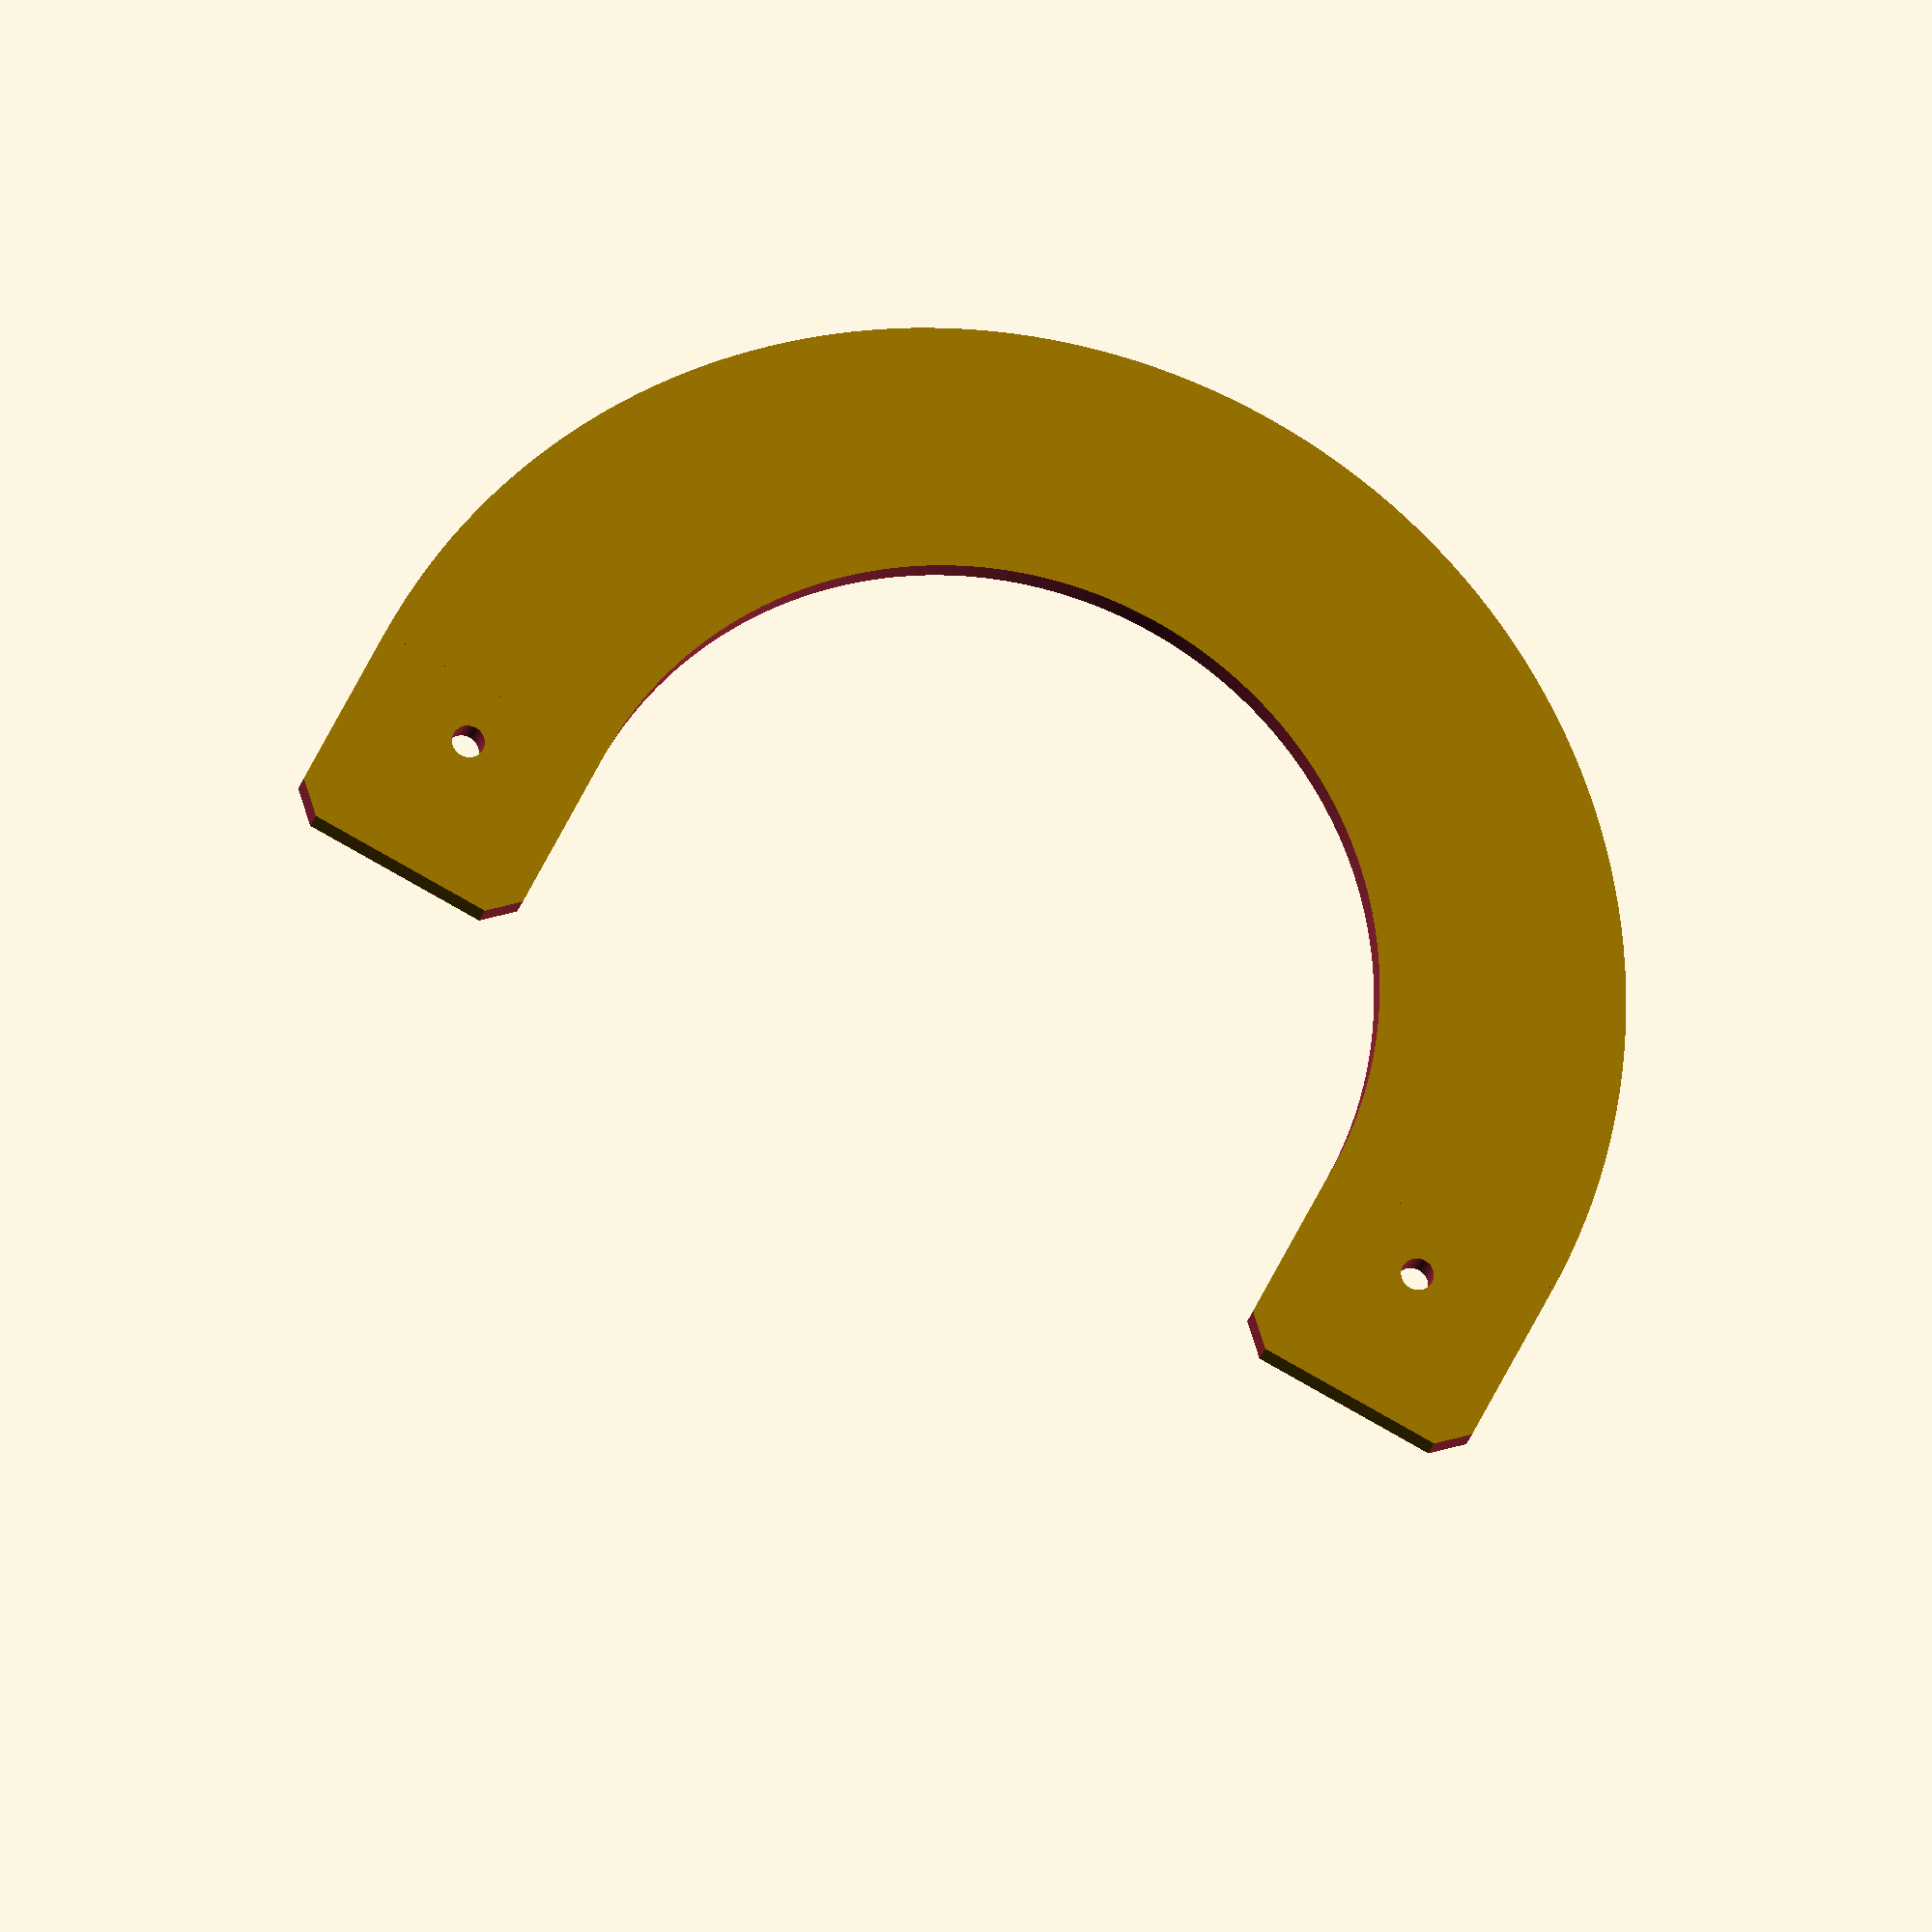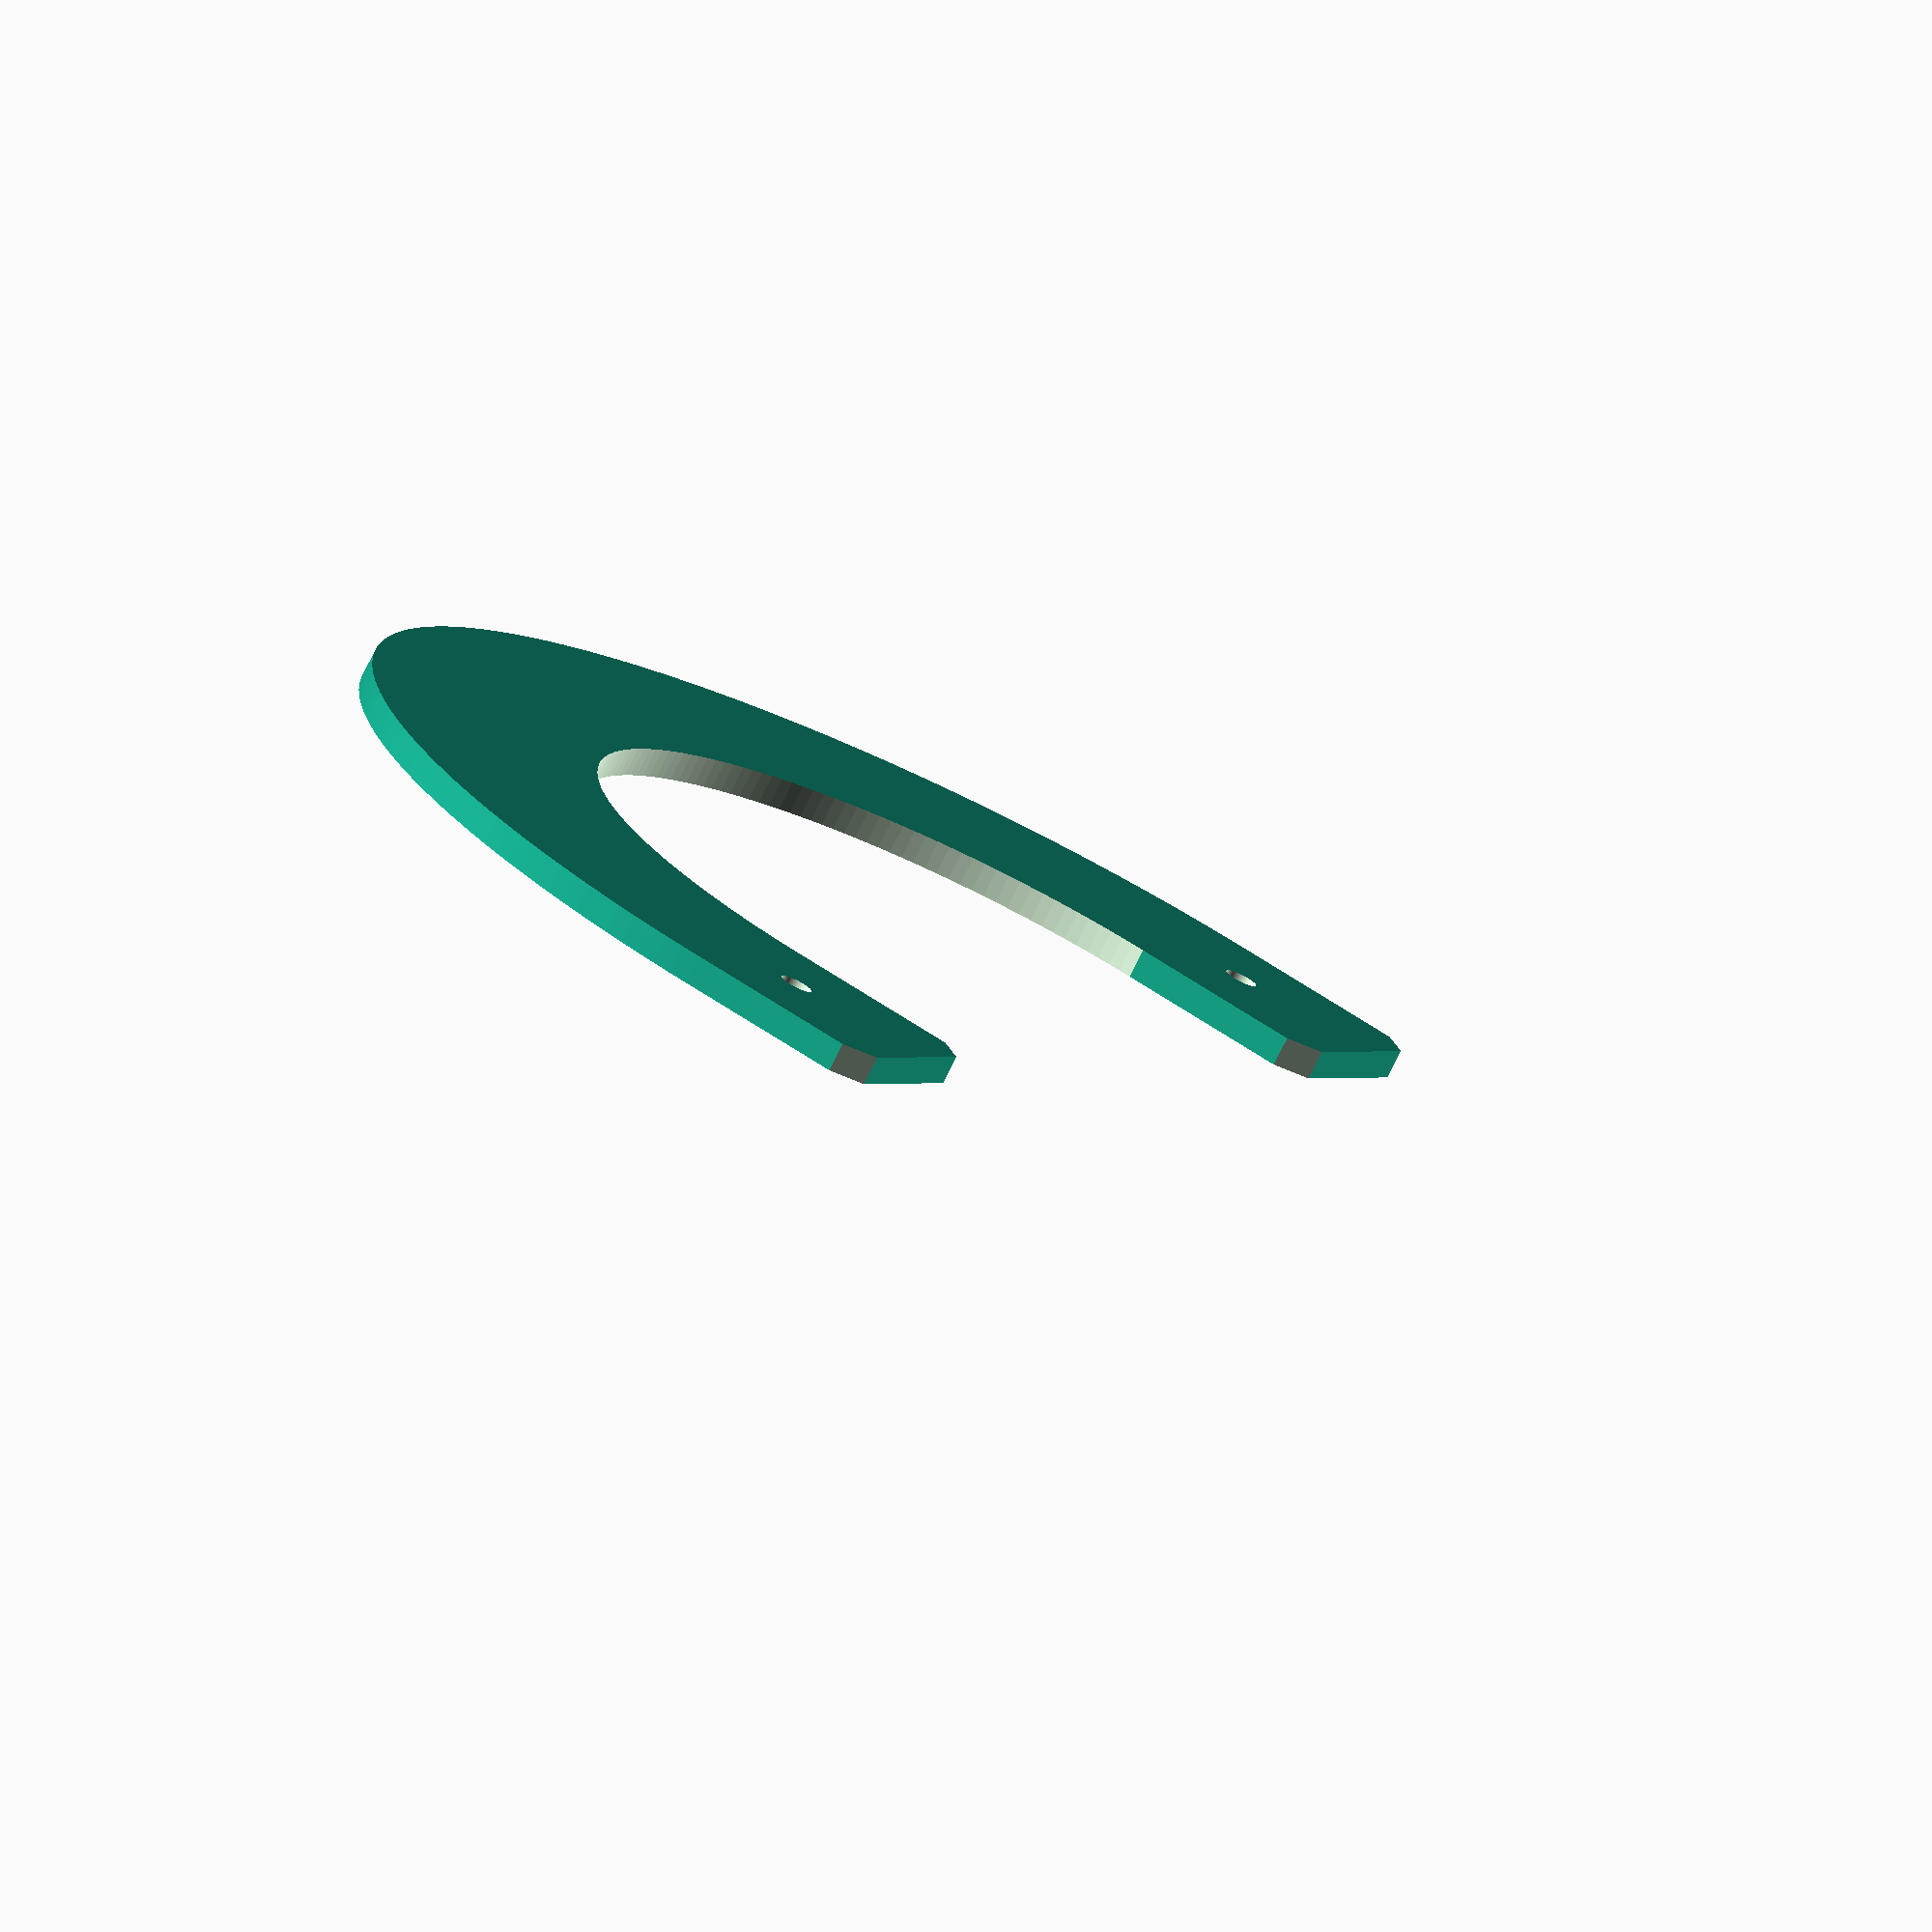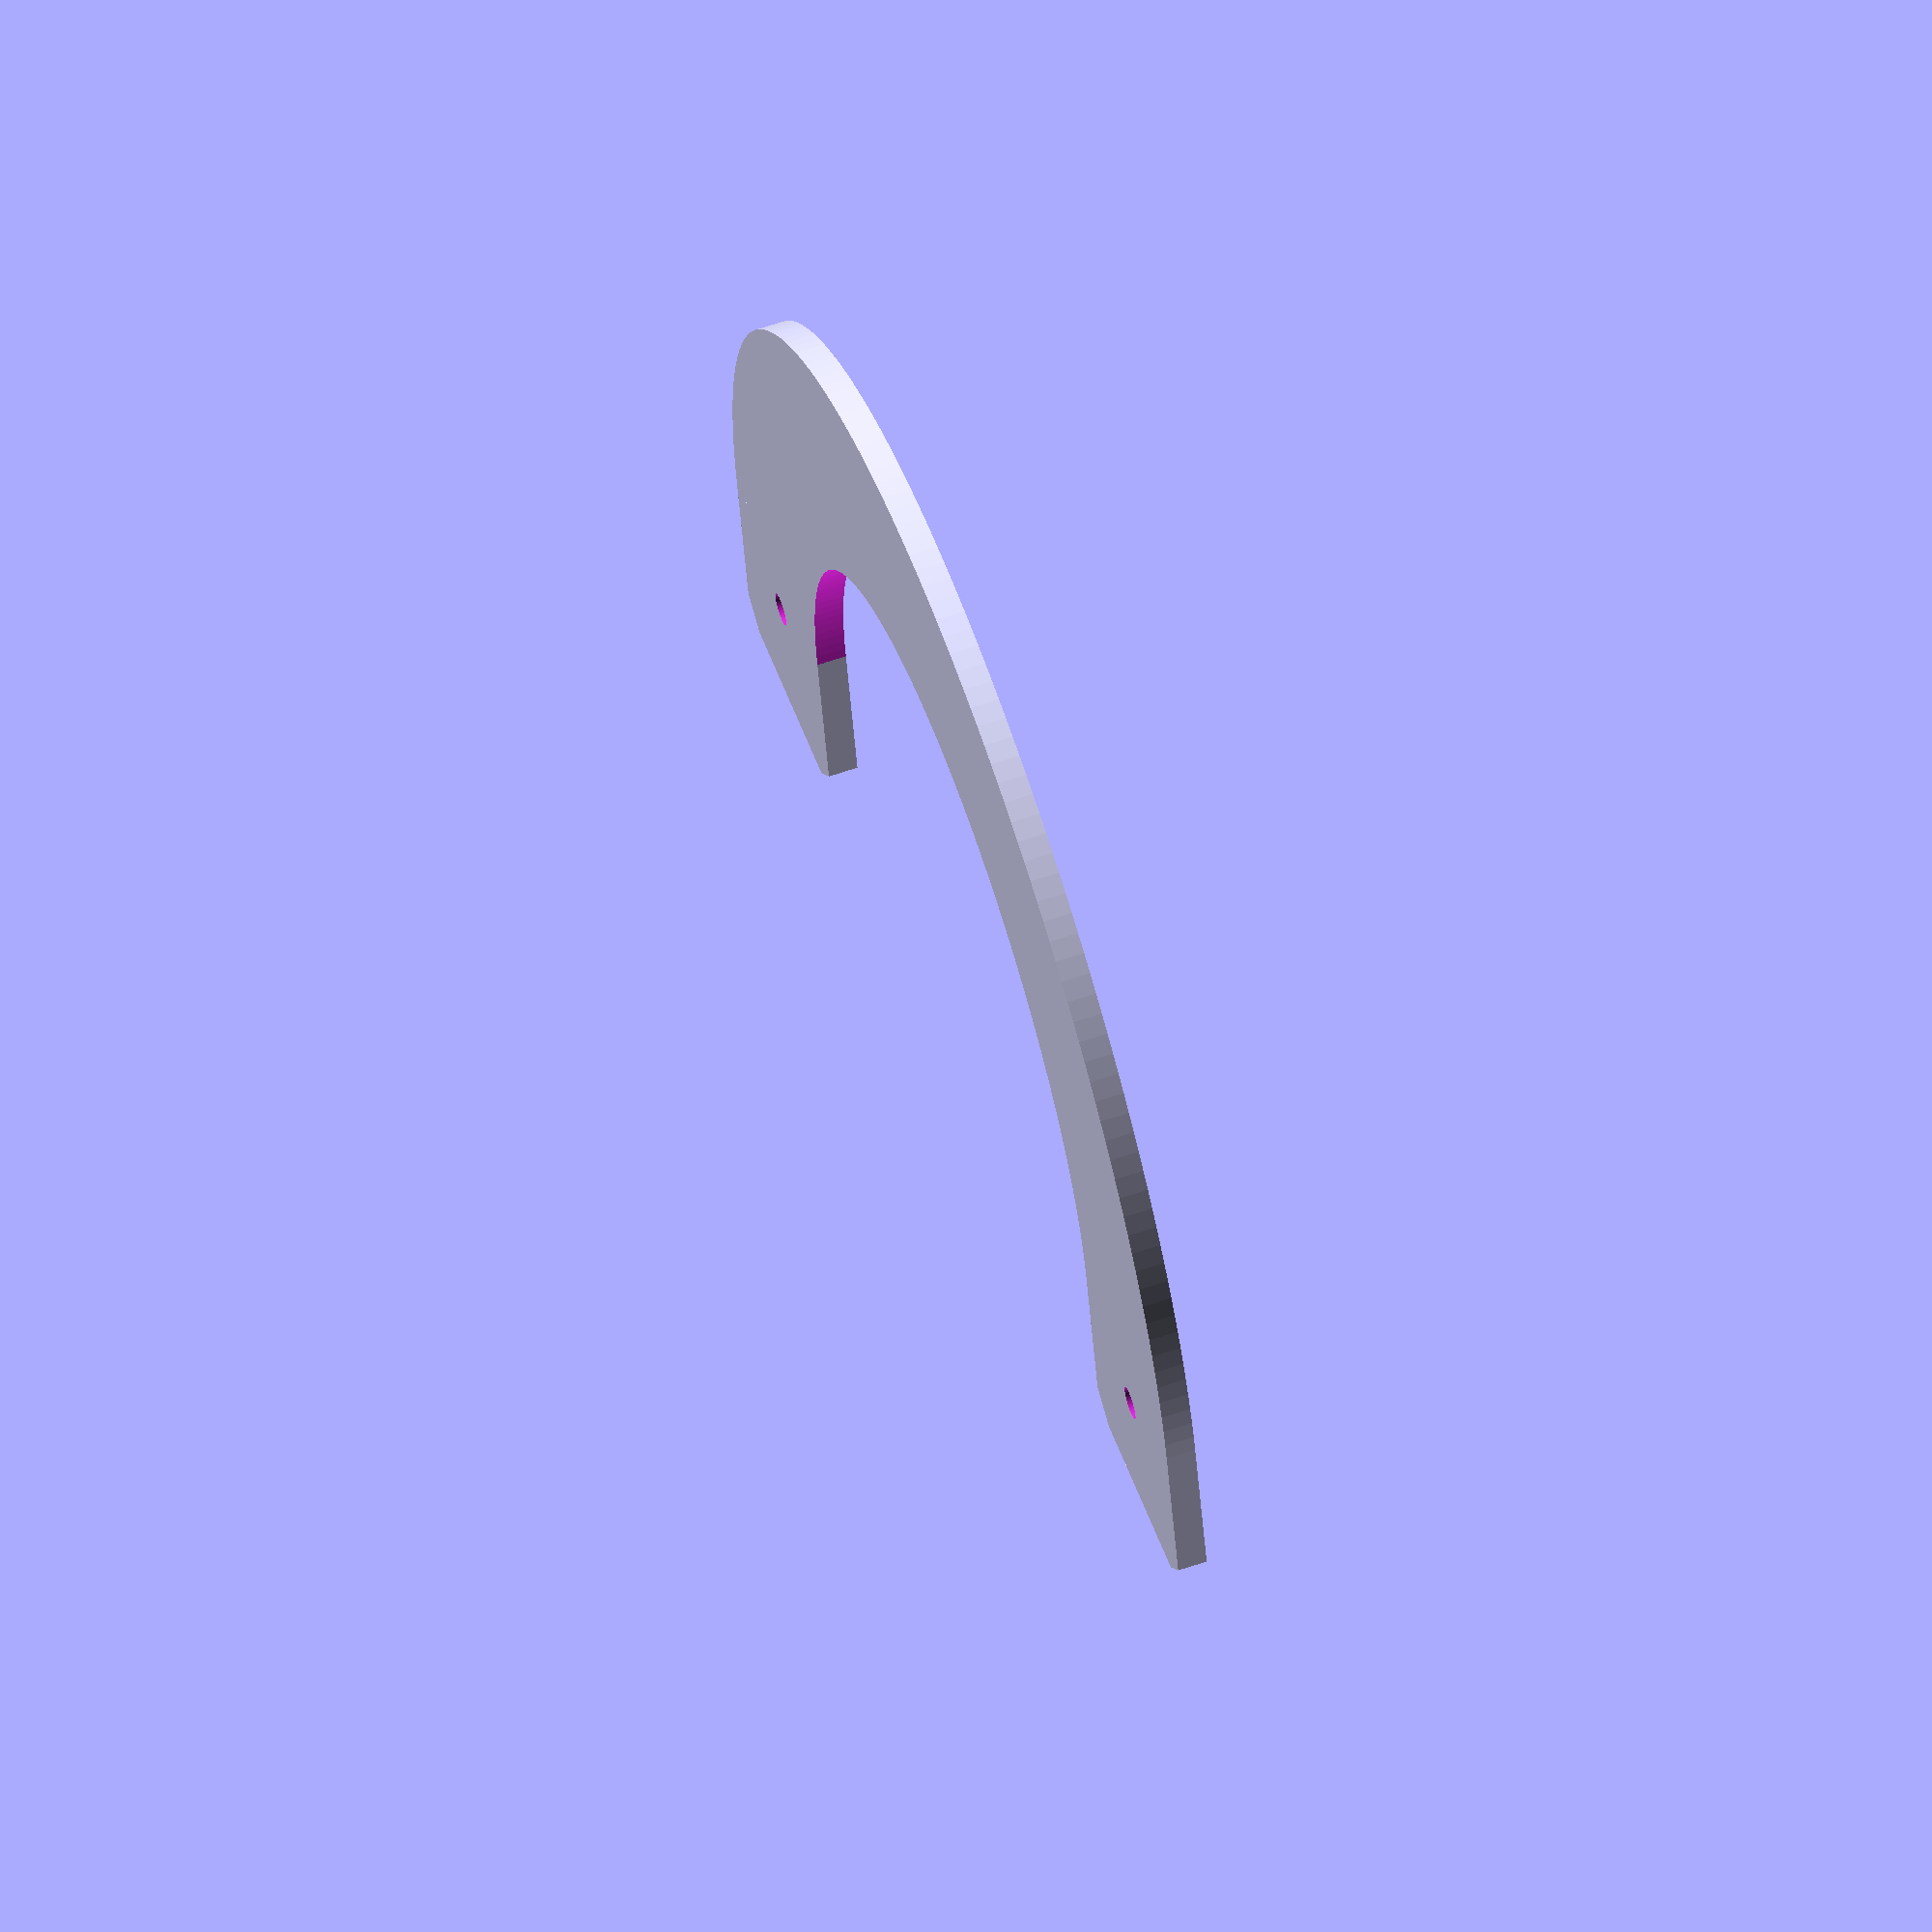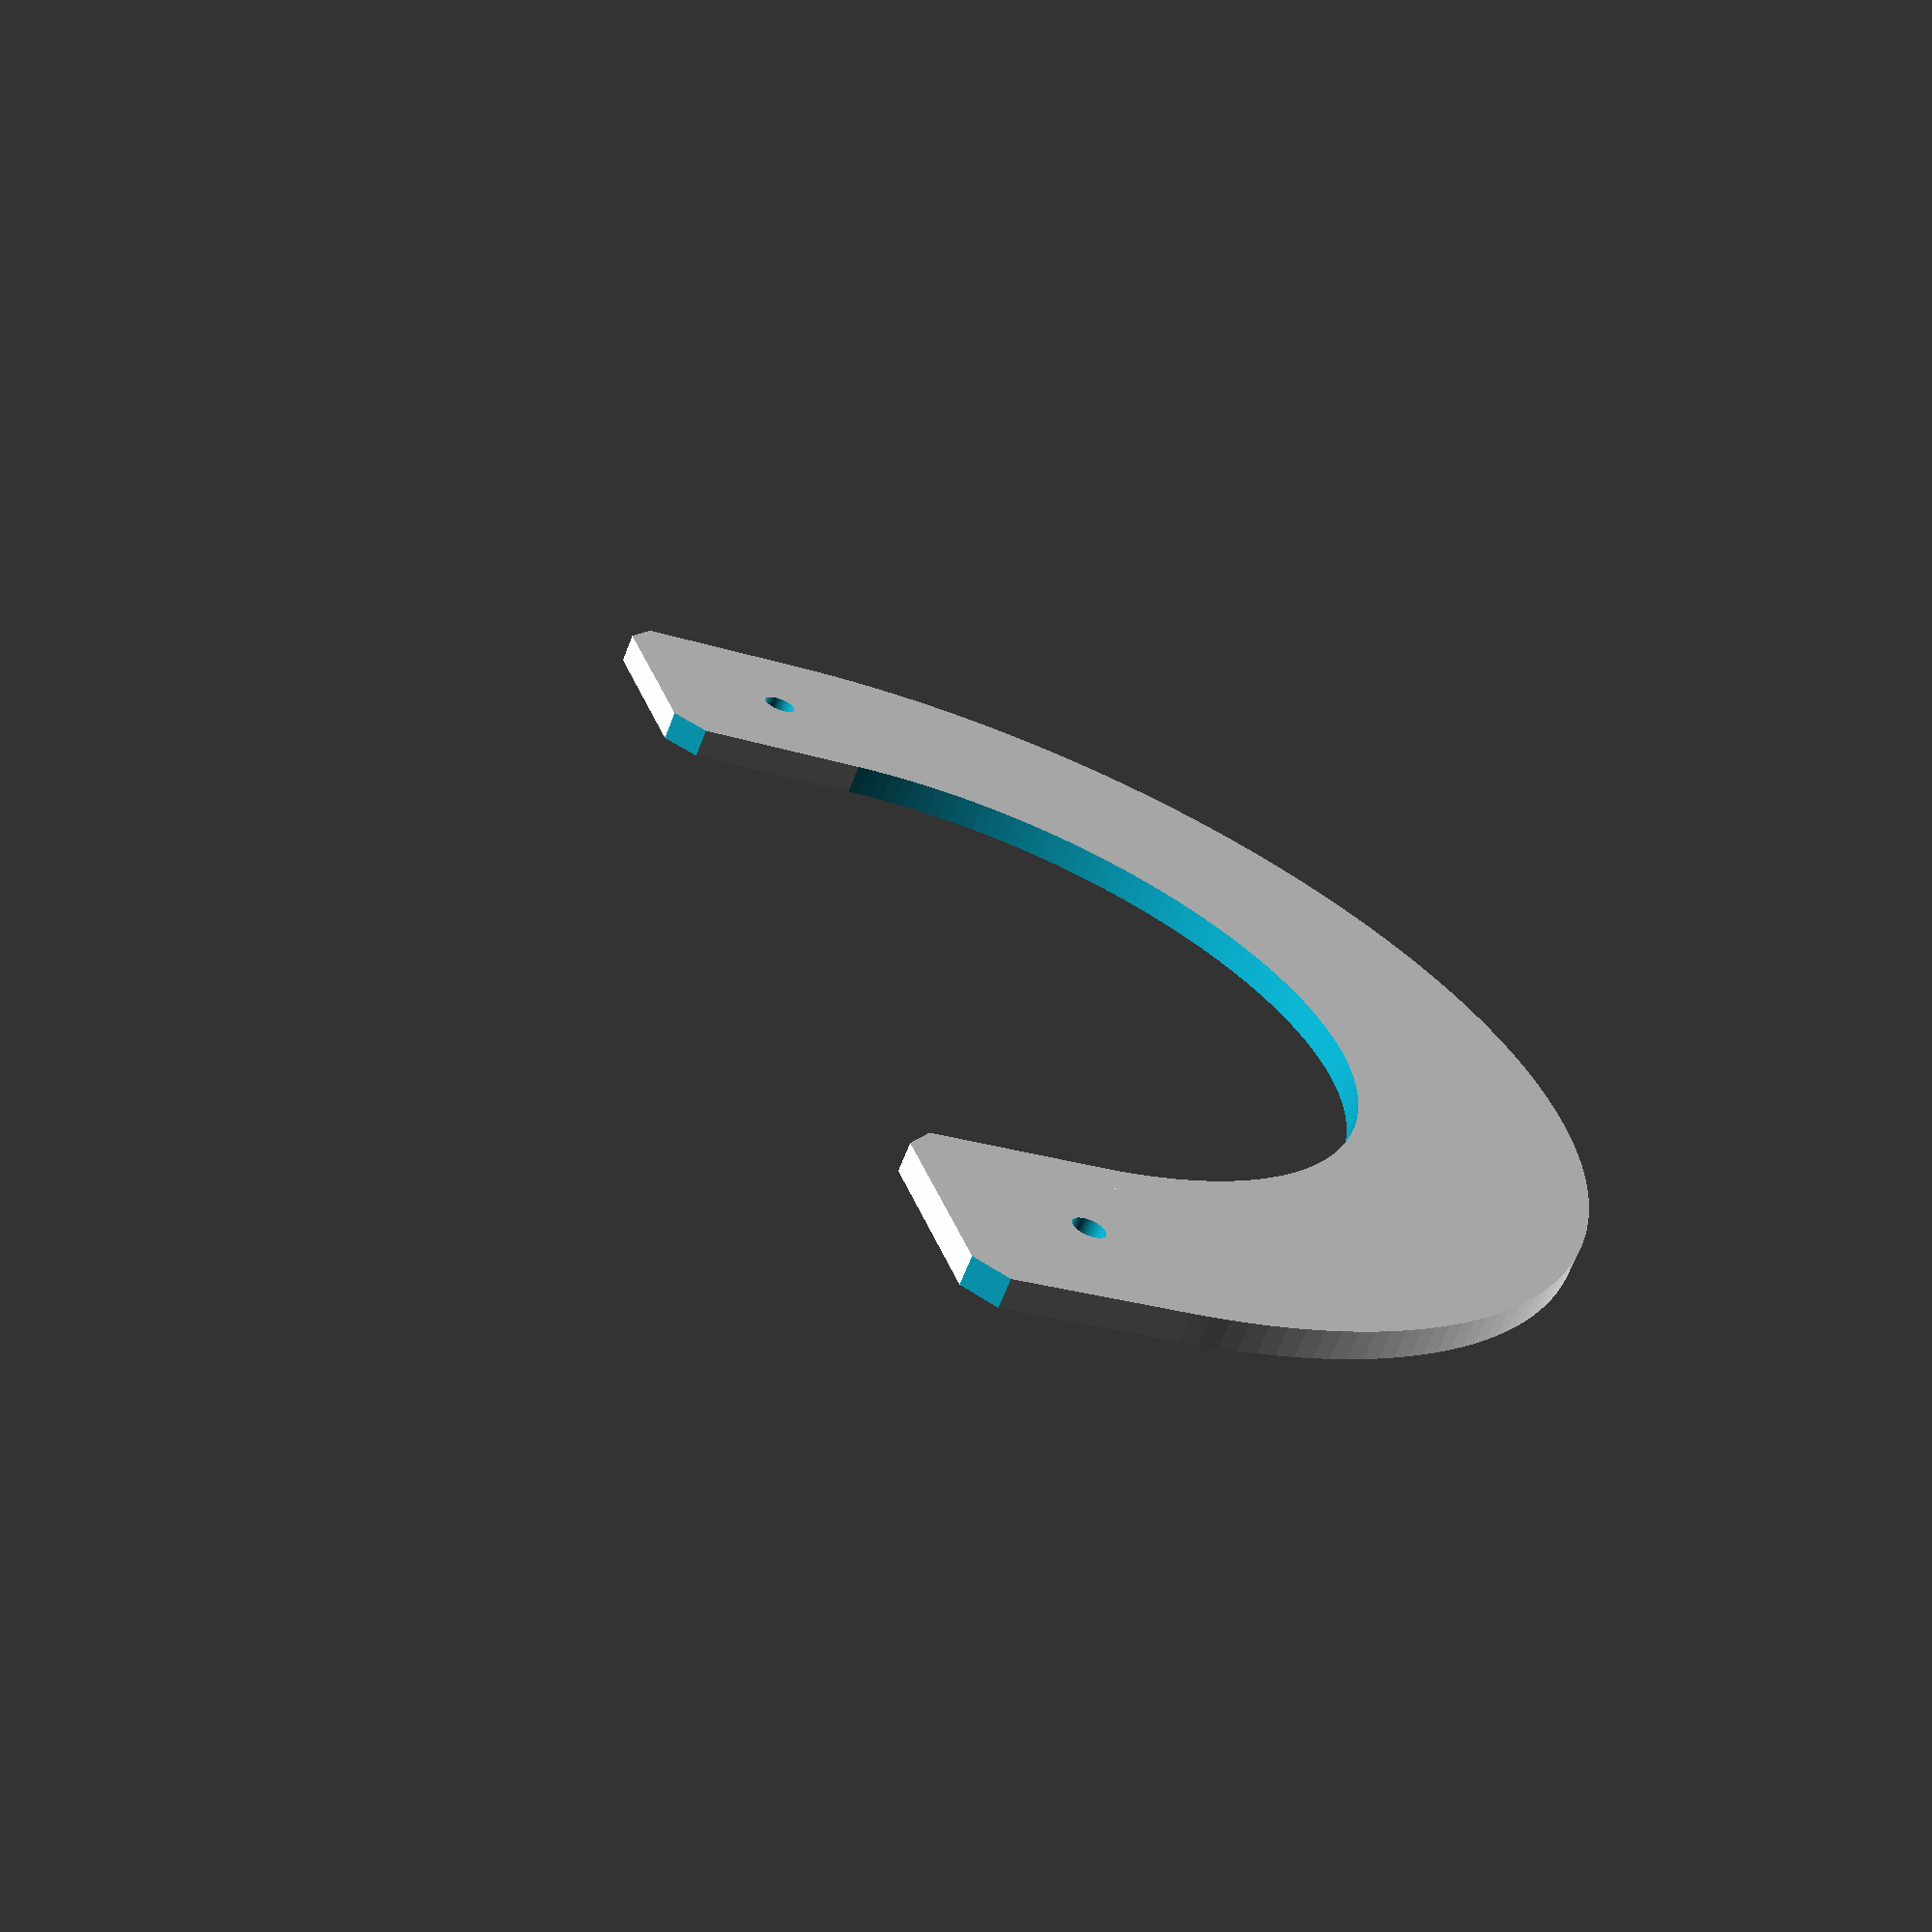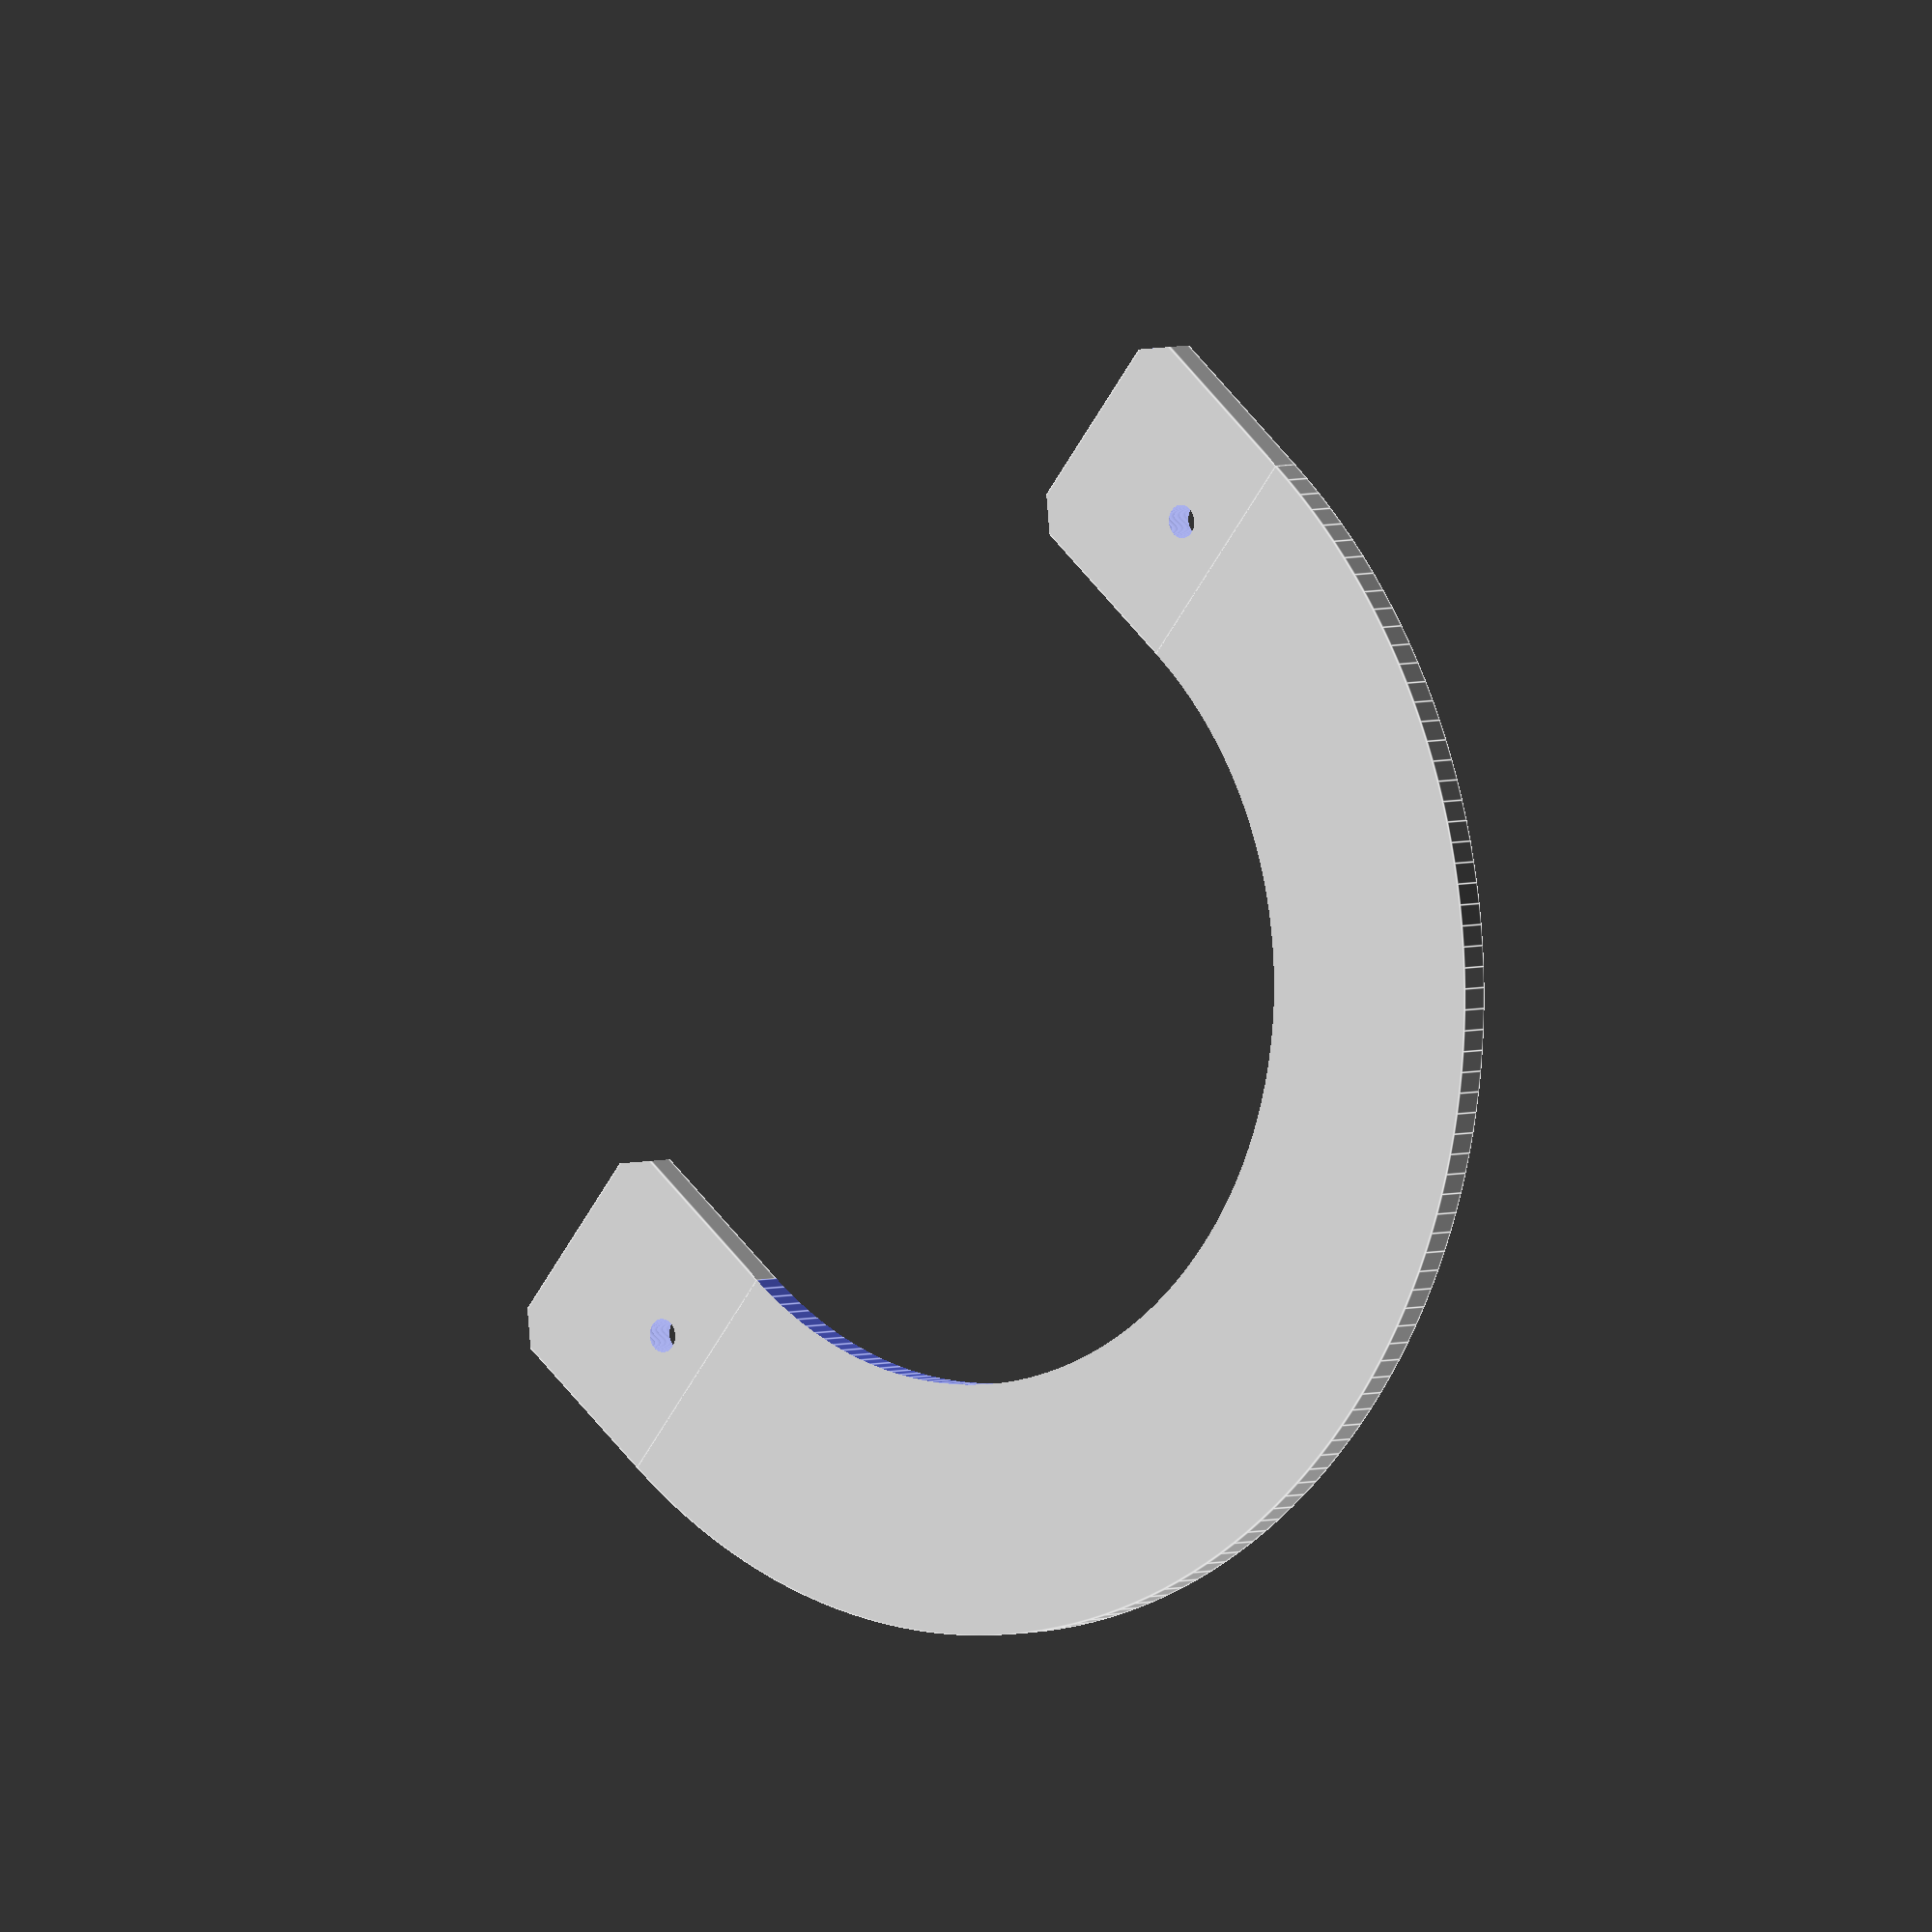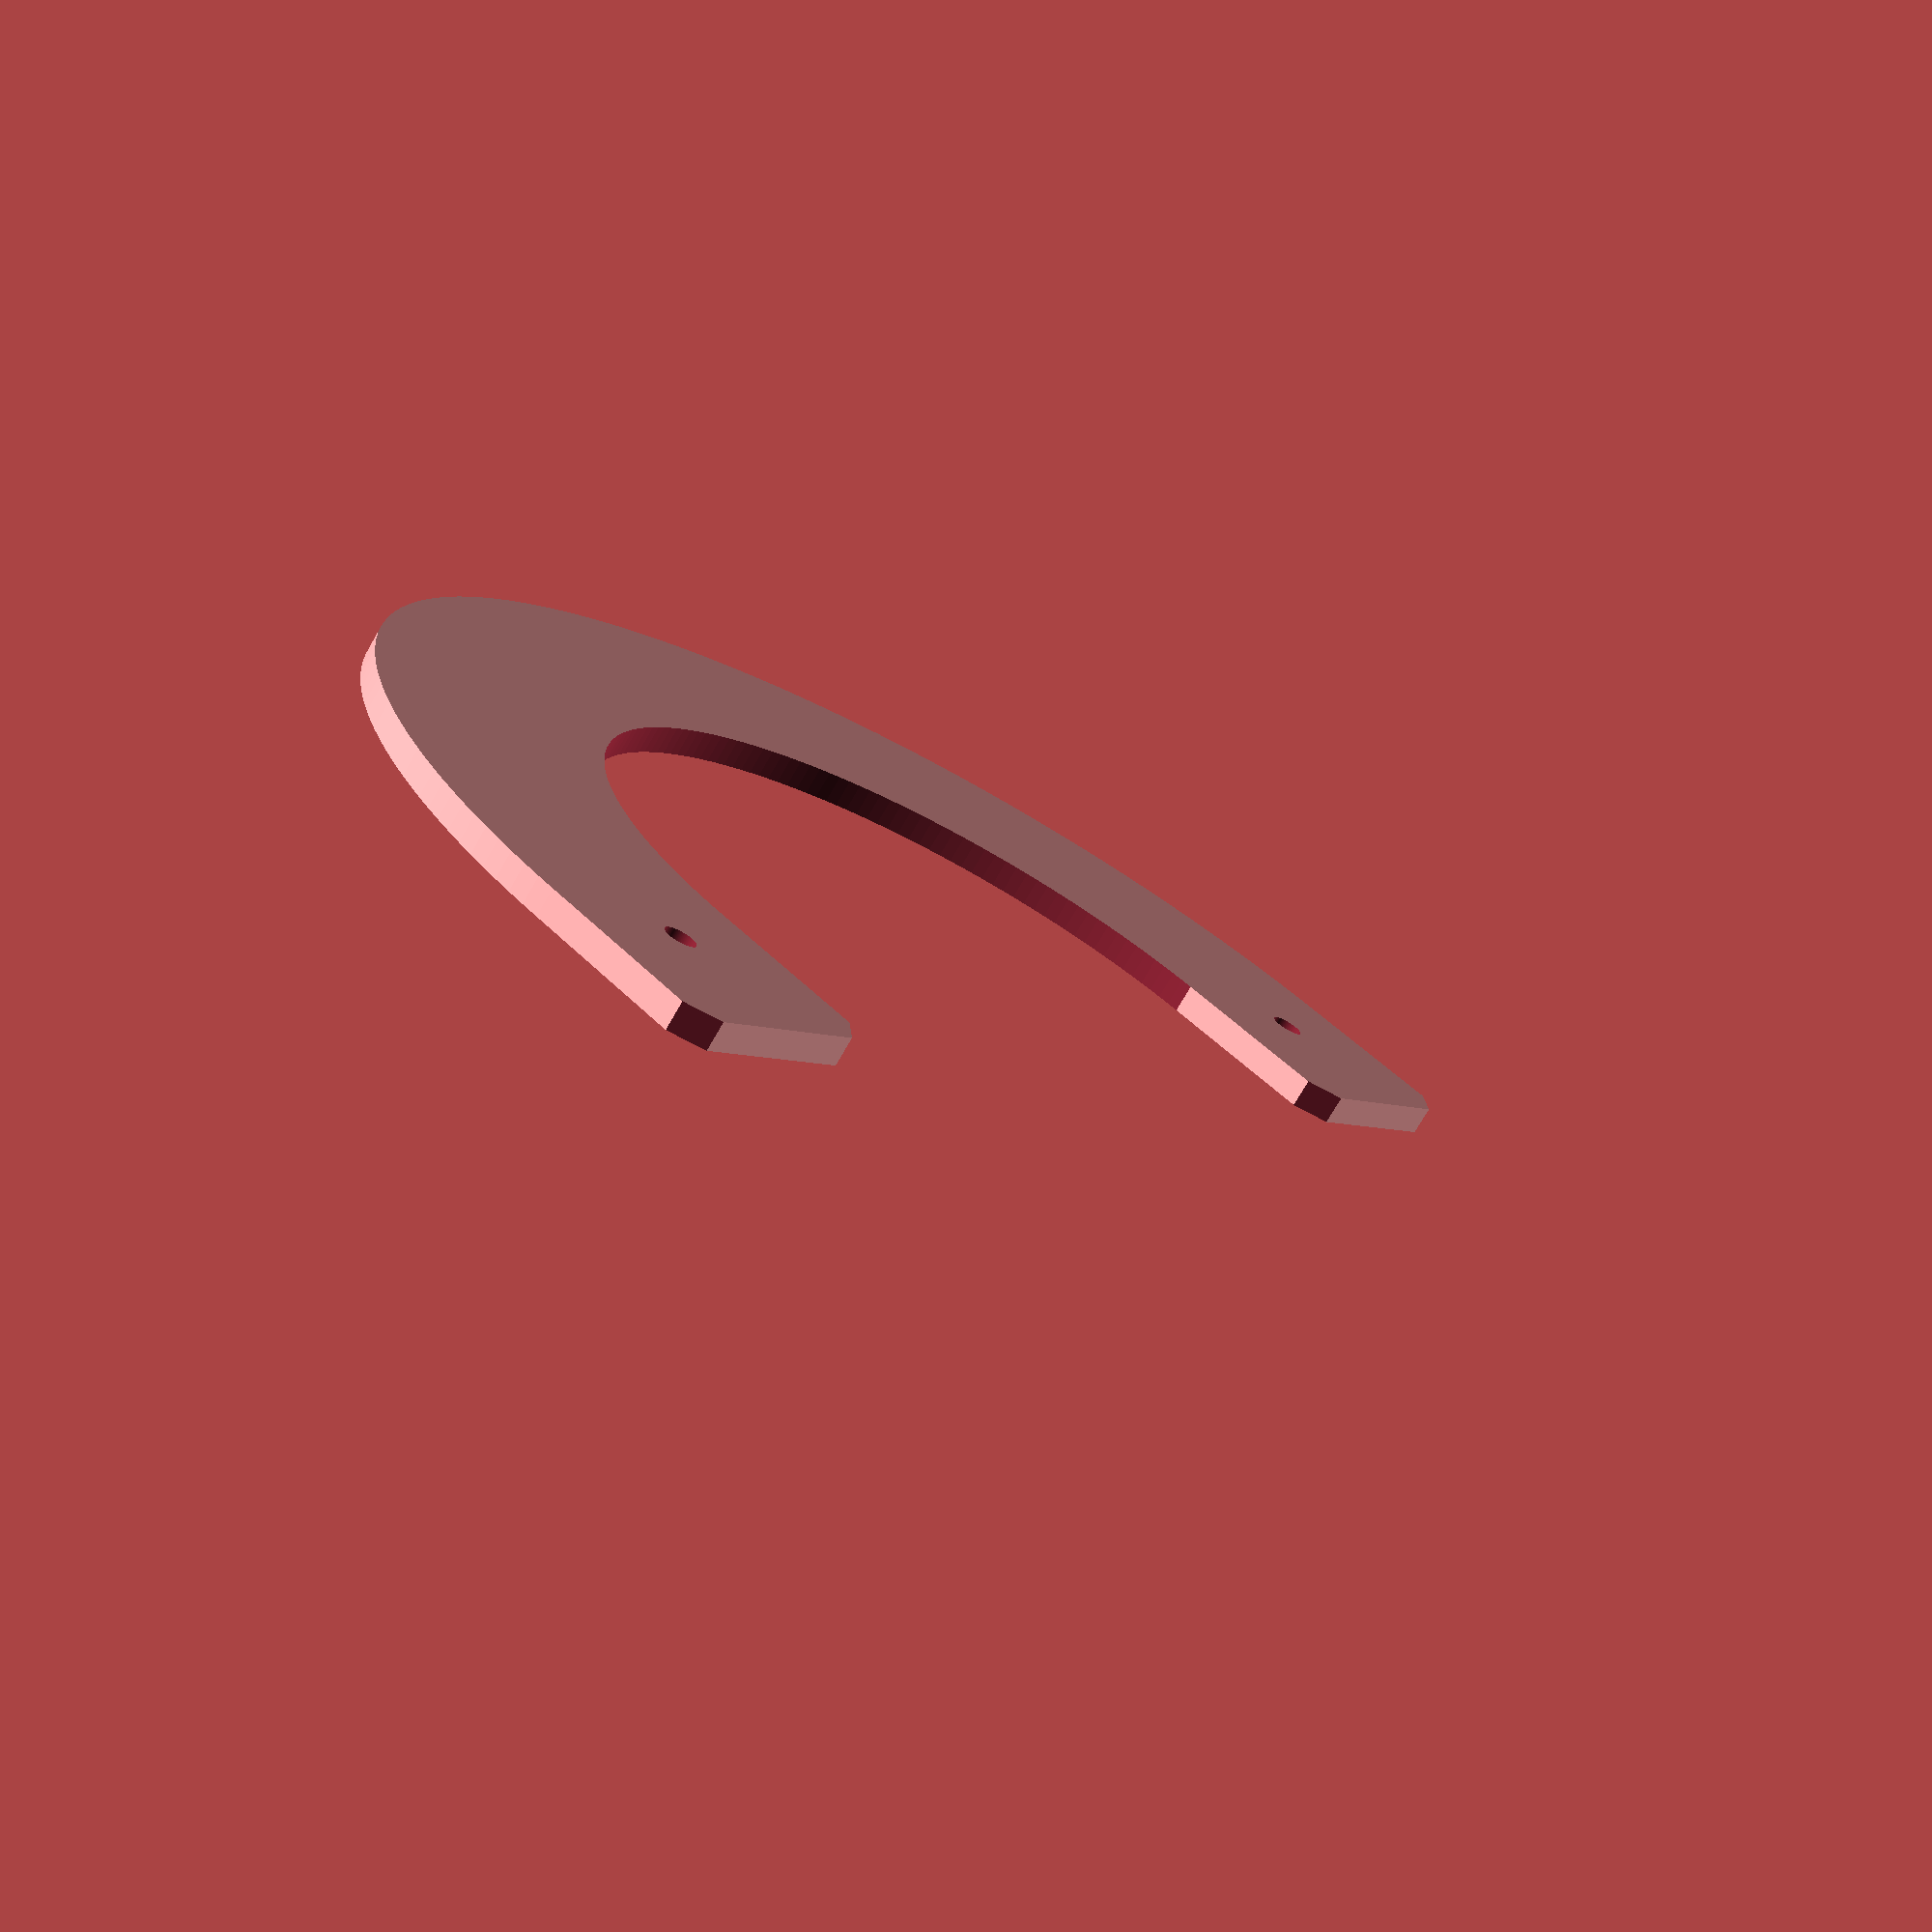
<openscad>
// Not to scale
inner_diameter = 50;
outer_diameter = 80;
thickness = 1.8;
cardboard_thickness = 2.5;
tabs_depth = 10;
tooth_pick_thickness = 2;
pad = 0.05;

$fn=200;

difference() {
    // Actual ring
    difference() {
        cylinder(r = outer_diameter/2, h = thickness, center  = true);
        cylinder(r = inner_diameter/2, h = thickness * 2, center = true);
    }
    // cut one side off
    translate([0, -outer_diameter, -thickness])
    cube([2*outer_diameter, 2*outer_diameter, 2*thickness]);
}



module tab_cutout() {
    rotate([0,0,45])
    cube([tabs_depth/4, tabs_depth/4, thickness * 2], center = true);
}

module tab_cutouts() {
    translate([tabs_depth*1.25, (outer_diameter-inner_diameter)/4, 0])
    tab_cutout();
    translate([tabs_depth*1.25, -(outer_diameter-inner_diameter)/4, 0])
    tab_cutout();
}


module tab() {
    difference() {
        translate([-pad, -(outer_diameter-inner_diameter)/4, -thickness/2])
        difference() {
            cube([tabs_depth+cardboard_thickness, (outer_diameter-inner_diameter)/2, thickness]);
            // Make a hole for the toothpick
            translate([tooth_pick_thickness / 2 + cardboard_thickness, (outer_diameter-inner_diameter)/4, 0])
            cylinder(r = tooth_pick_thickness / 2, h = thickness * 3,  center = true);
        }
        tab_cutouts();
    }
}

module tabs() {
    translate([0,(outer_diameter-inner_diameter)/4+inner_diameter/2,0])
    tab();
    translate([0,-((outer_diameter-inner_diameter)/4+inner_diameter/2),0])
    tab();

    }

tabs();

    
</openscad>
<views>
elev=199.4 azim=297.3 roll=191.1 proj=o view=solid
elev=256.9 azim=332.9 roll=26.3 proj=o view=wireframe
elev=297.7 azim=78.7 roll=70.9 proj=o view=solid
elev=246.8 azim=342.0 roll=201.3 proj=p view=solid
elev=176.0 azim=38.9 roll=139.4 proj=o view=edges
elev=73.2 azim=39.9 roll=330.2 proj=p view=wireframe
</views>
